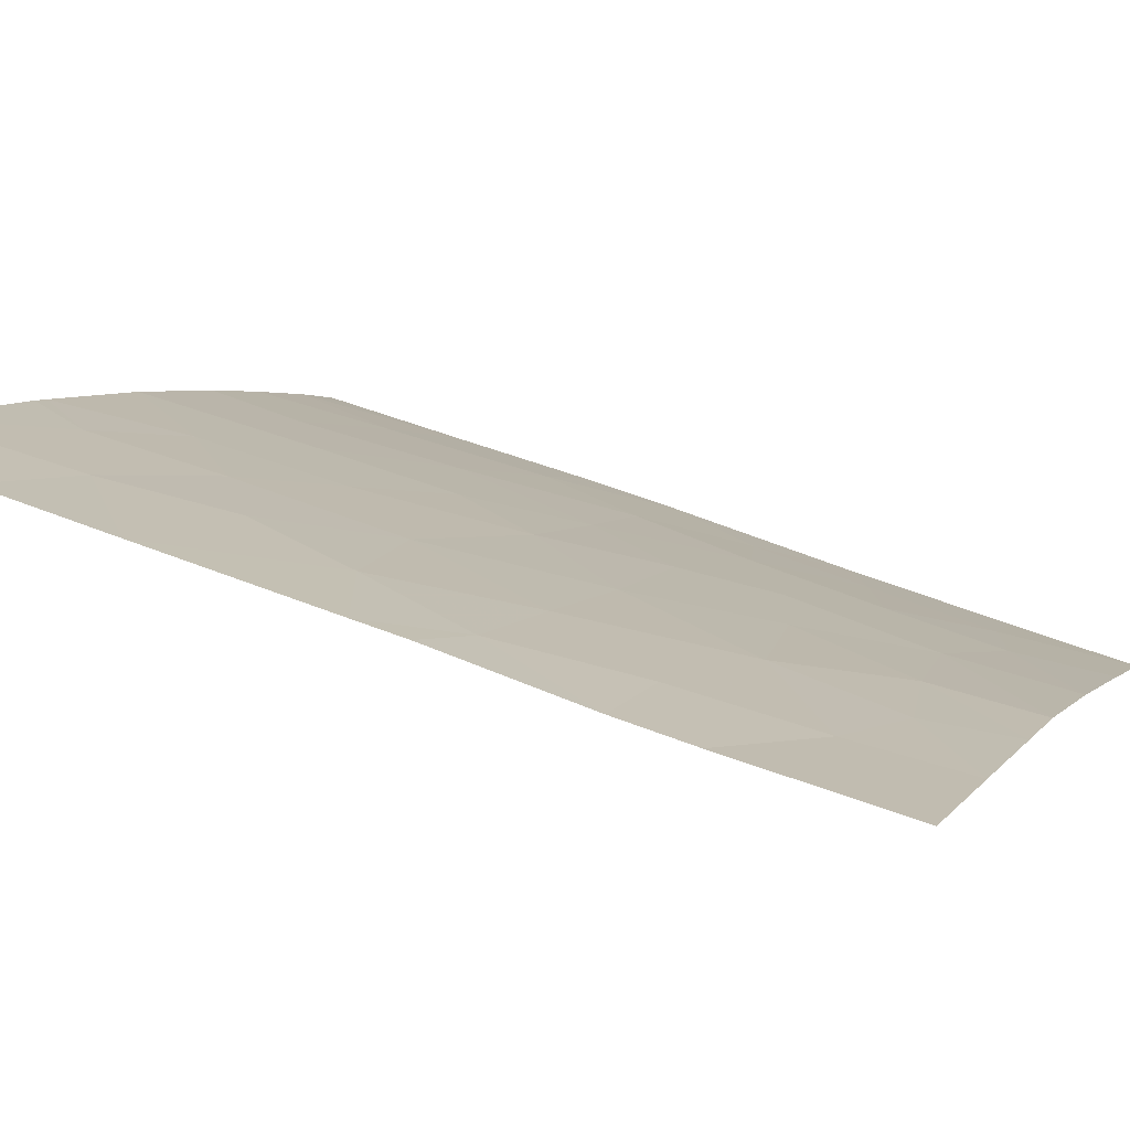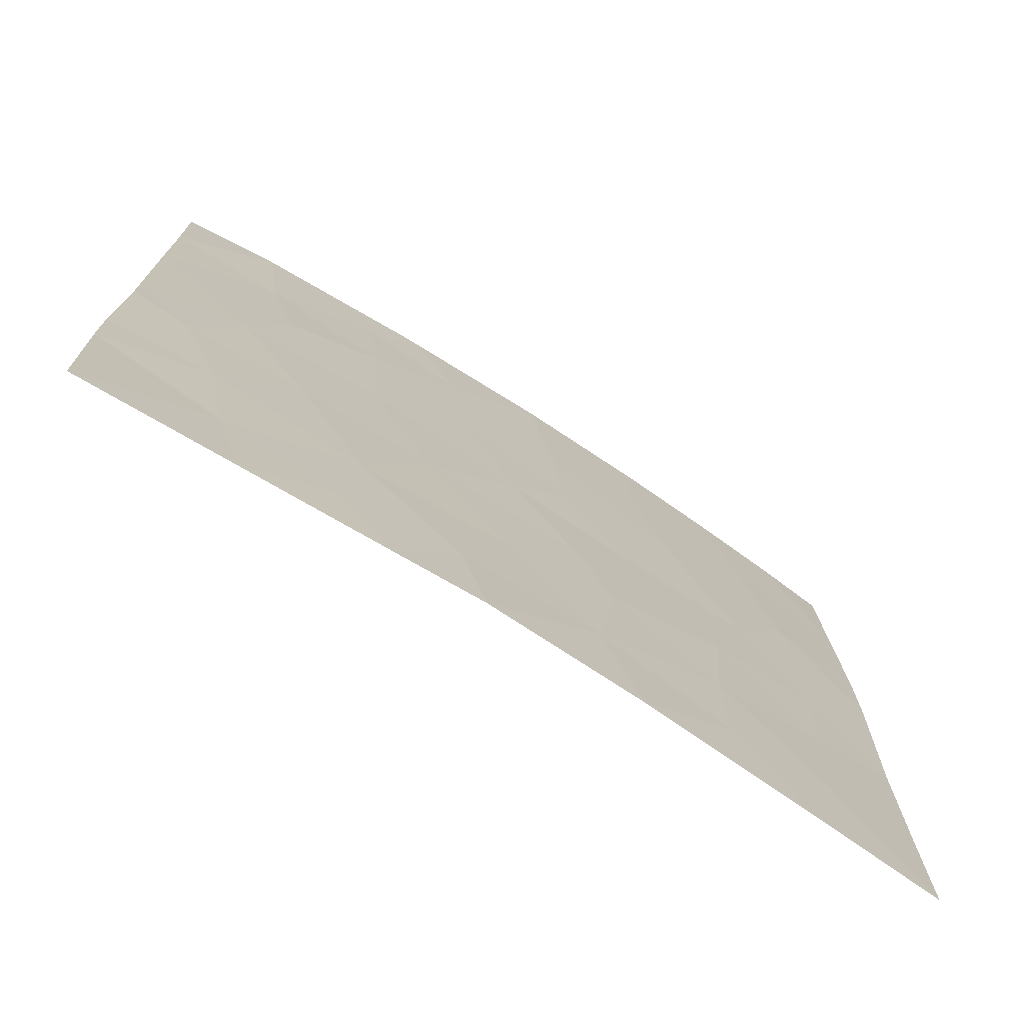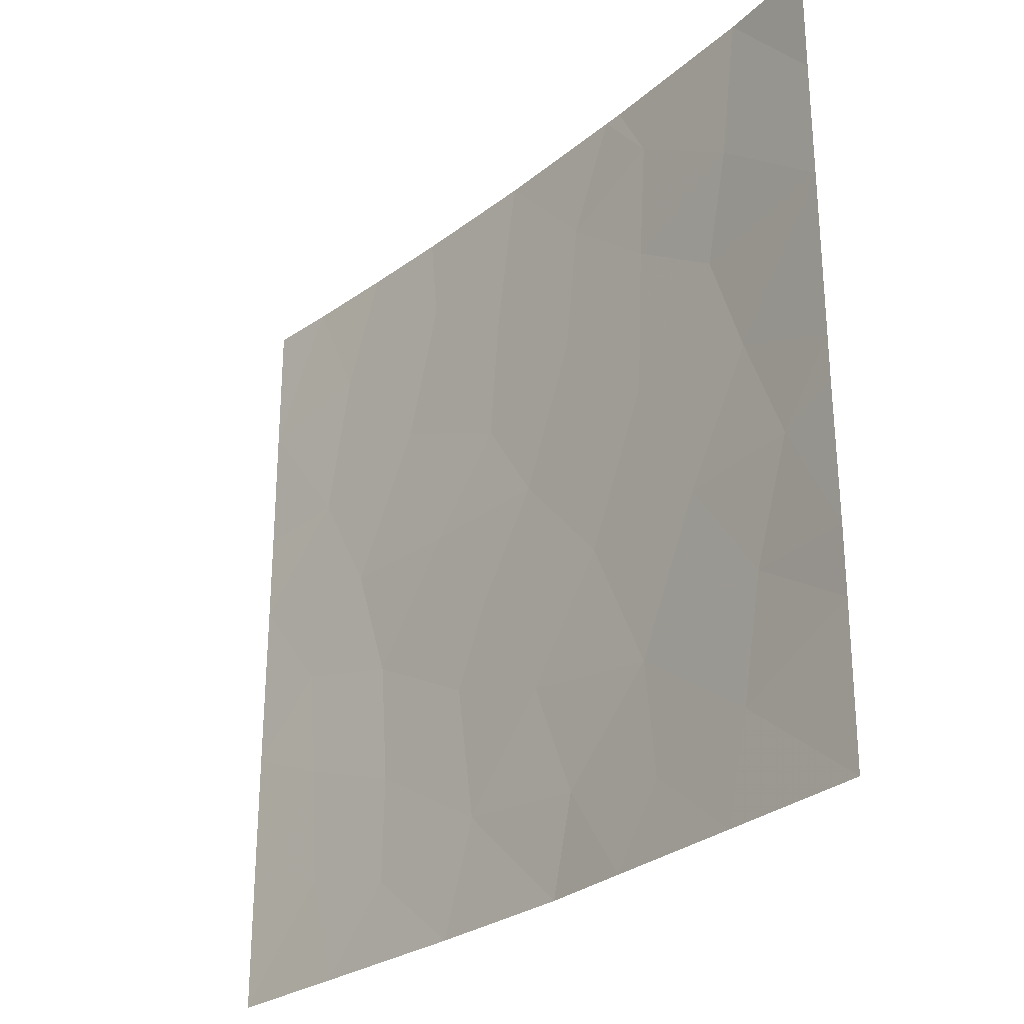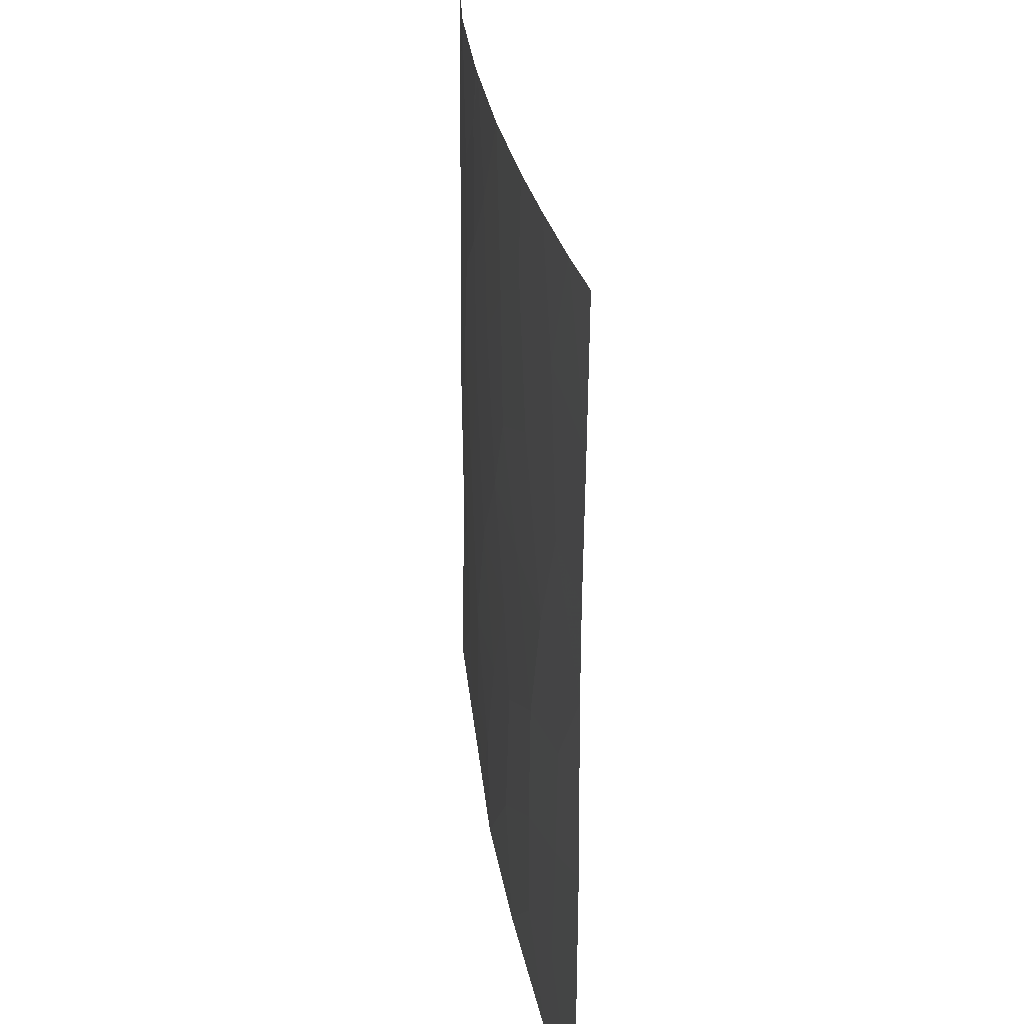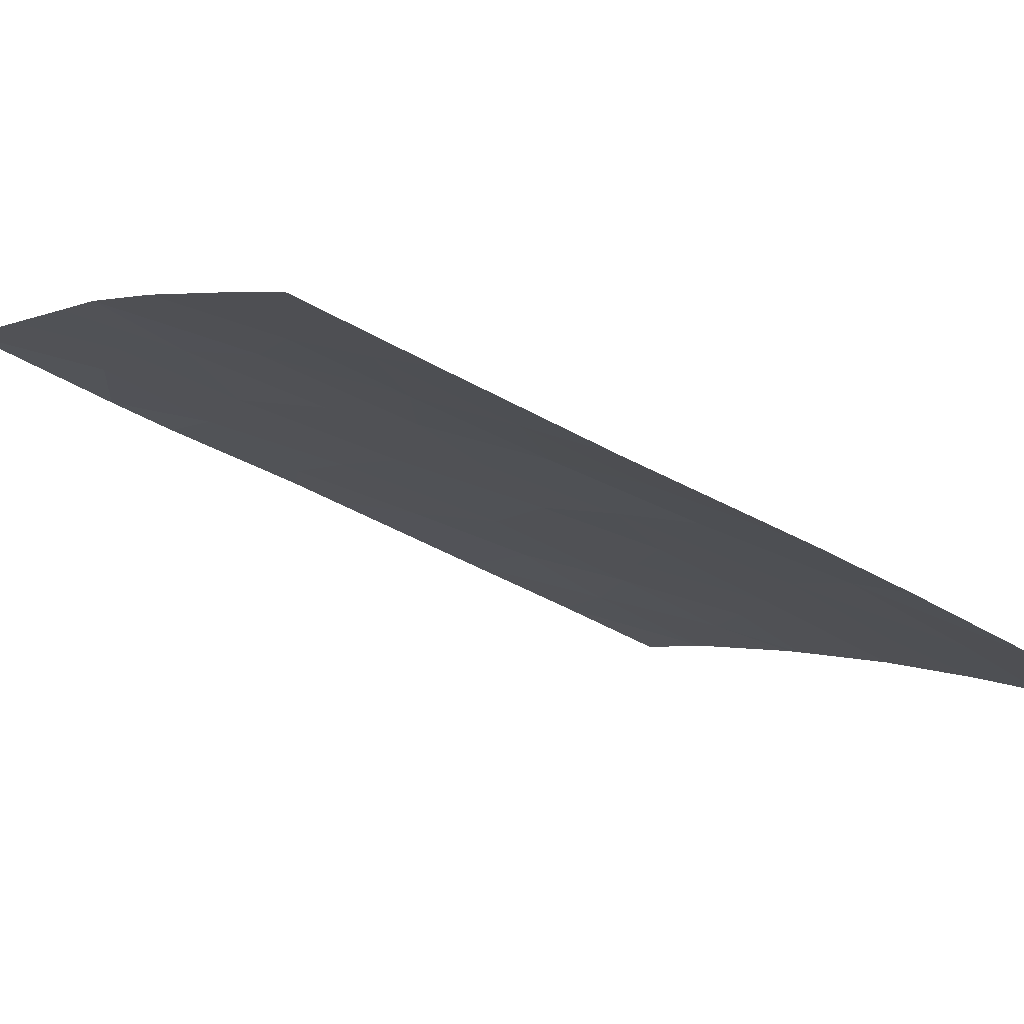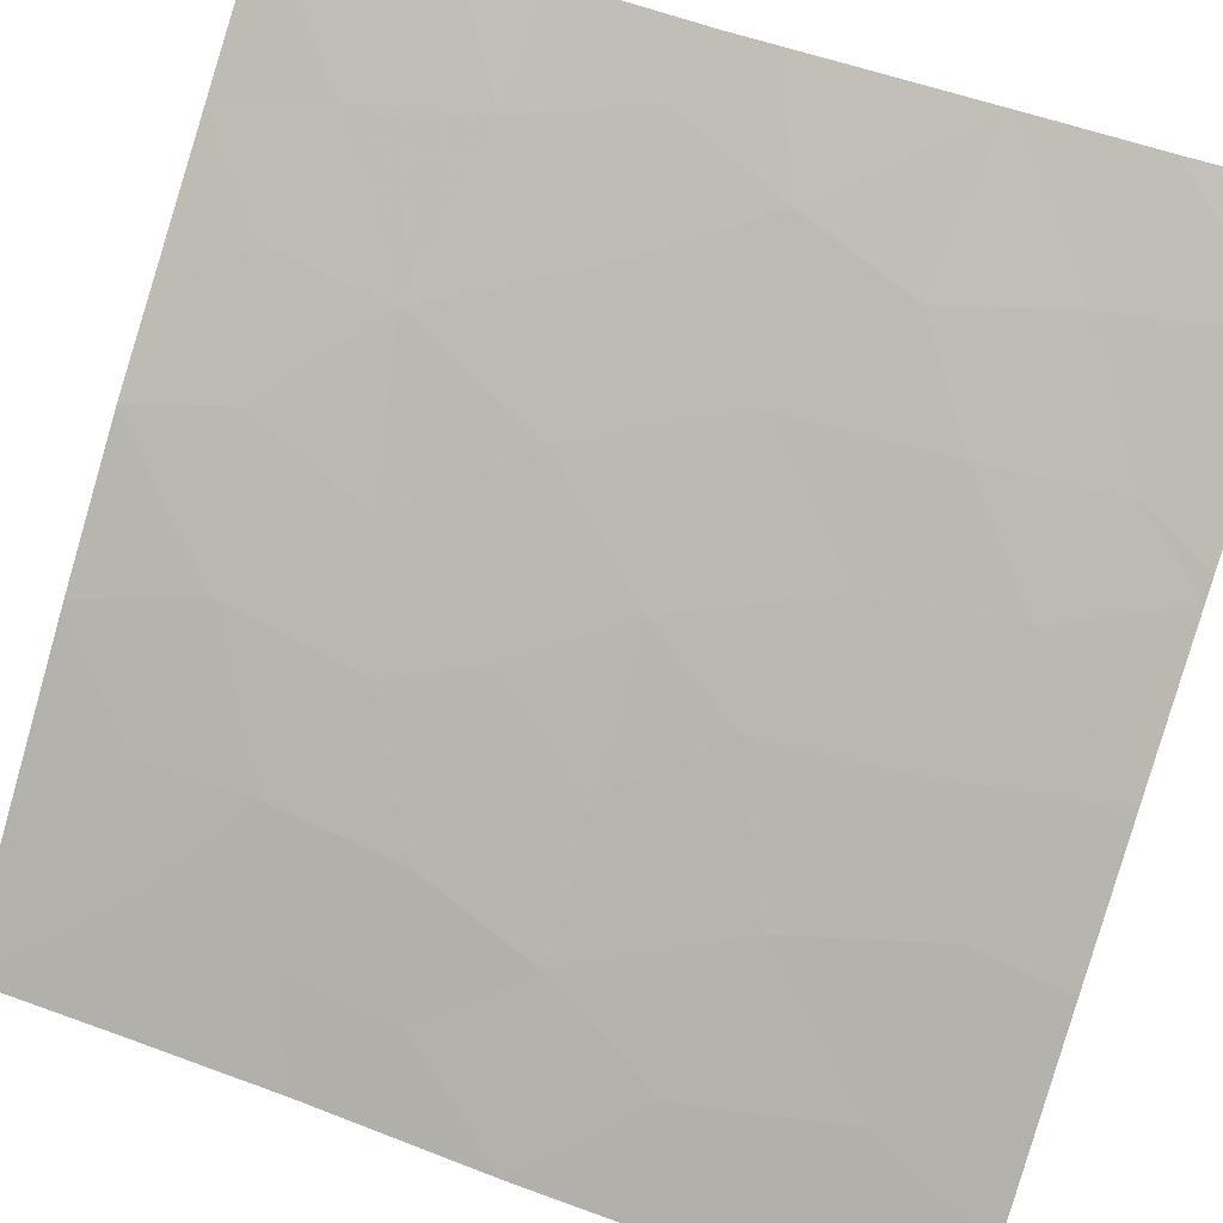
<metadata>
{"format":"obj","ext":"obj","renderer":"f3d","projection":"perspective","resolution":1024,"background":"white","views":[{"elev":47.4,"azim":115.4,"up":"+Y"},{"elev":-74.4,"azim":-173.1,"up":"+Z"},{"elev":-28.0,"azim":89.5,"up":"+Z"},{"elev":27.5,"azim":-58.4,"up":"+Z"},{"elev":-43.1,"azim":-124.0,"up":"+Y"},{"elev":55.4,"azim":-68.4,"up":"+Y"}]}
</metadata>
<code>
v -27.33 38.72 -41.46
v -27.43 38.72 -50
v -28.76 37.69 -40.07
v -30.14 36.66 -38.97
v -34.13 33.41 -38
v -36.12 31.64 -46.53
v -34.82 32.84 -47.15
v -34.83 32.82 -48.77
v -33.73 33.79 -50
v -34.94 32.75 -45.31
v -37.15 30.72 -43.33
v -33.88 33.62 -43.58
v -28.62 37.82 -46.74
v -29.57 37.12 -45.08
v -31.99 35.28 -50
v -30.92 36.08 -50
v -30.27 36.58 -40.76
v -31.4 35.69 -39.59
v -28.9 37.6 -48.52
v -30.45 36.46 -47.18
v -33.54 33.95 -46.27
v -27.35 38.72 -47.72
v -32.2 35.05 -46.82
v -35.38 32.33 -43.52
v -27.36 38.72 -43.99
v -28.1 38.2 -45
v -27.38 38.72 -44.66
v -34.49 33.11 -41.38
v -32.85 34.51 -40.36
v -32.55 34.76 -38
v -37.09 30.72 -40
v -28.67 37.8 -43.33
v -30.57 36.34 -38
v -29.14 37.45 -41.7
v -36.07 31.71 -41.88
v -37.14 30.72 -41.99
v -30.8 36.16 -38
v -30.35 36.5 -43.01
v -36.29 31.45 -38
v -37.05 30.72 -38
v -37.12 30.72 -48.2
v -36.01 31.75 -48.35
v -37.11 30.72 -45.95
v -27.32 38.72 -39.68
v -27.34 38.72 -46.73
v -28.52 37.88 -38
v -27.28 38.72 -38
v -31.58 35.53 -41.52
v -34.03 33.5 -39.34
v -32.98 34.4 -42.22
v -35.69 32.03 -50
v -37.13 30.72 -50
v -35.19 32.46 -38
v -29.21 37.37 -50
v -33.3 34.16 -48.34
v -36.22 31.56 -44.87
v -31.19 35.86 -45.15
v -31.67 35.51 -48.57
v -30.28 36.57 -48.91
v -35.69 32.02 -39.7
v -33.08 34.32 -45.04
v -32.29 34.97 -43.56
f 8 9 55
f 8 7 42
f 11 43 56
f 24 10 12
f 13 14 20
f 15 16 58
f 17 4 18
f 19 22 13
f 14 13 26
f 30 5 49
f 31 36 35
f 27 25 26
f 16 54 59
f 20 57 23
f 37 30 18
f 18 4 37
f 62 38 48
f 38 34 17
f 39 40 31
f 52 42 41
f 45 27 26
f 26 13 45
f 29 48 18
f 44 46 3
f 46 44 47
f 35 24 28
f 30 29 18
f 60 35 28
f 29 28 50
f 6 41 42
f 41 6 43
f 17 34 3
f 1 34 32
f 9 8 51
f 52 51 42
f 38 32 34
f 5 53 49
f 31 60 39
f 34 1 3
f 48 17 18
f 50 62 48
f 4 17 3
f 17 48 38
f 19 13 20
f 35 11 24
f 11 35 36
f 38 57 14
f 14 32 38
f 1 44 3
f 57 61 23
f 33 37 4
f 29 50 48
f 22 45 13
f 10 7 21
f 62 57 38
f 14 26 32
f 11 56 24
f 25 1 32
f 32 26 25
f 46 4 3
f 55 7 8
f 7 10 6
f 56 43 6
f 6 10 56
f 14 57 20
f 4 46 33
f 8 42 51
f 12 10 61
f 7 55 21
f 23 58 20
f 61 62 12
f 28 24 12
f 56 10 24
f 42 7 6
f 58 23 55
f 22 19 2
f 35 60 31
f 19 54 2
f 58 16 59
f 59 54 19
f 59 20 58
f 53 60 49
f 20 59 19
f 55 9 15
f 58 55 15
f 23 21 55
f 61 21 23
f 62 61 57
f 49 28 29
f 49 29 30
f 60 53 39
f 60 28 49
f 28 12 50
f 61 10 21
f 62 50 12

</code>
